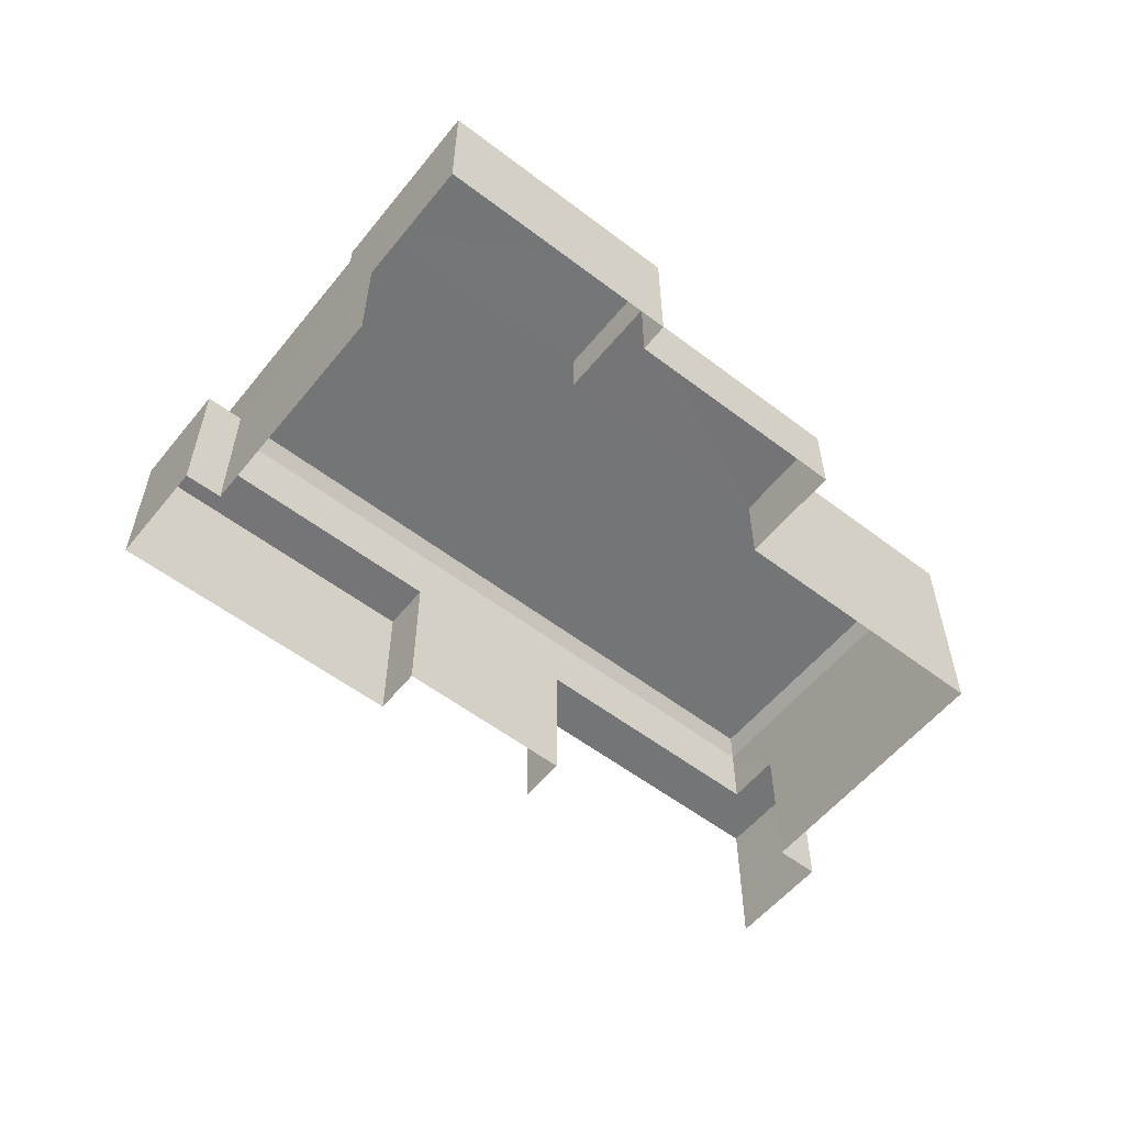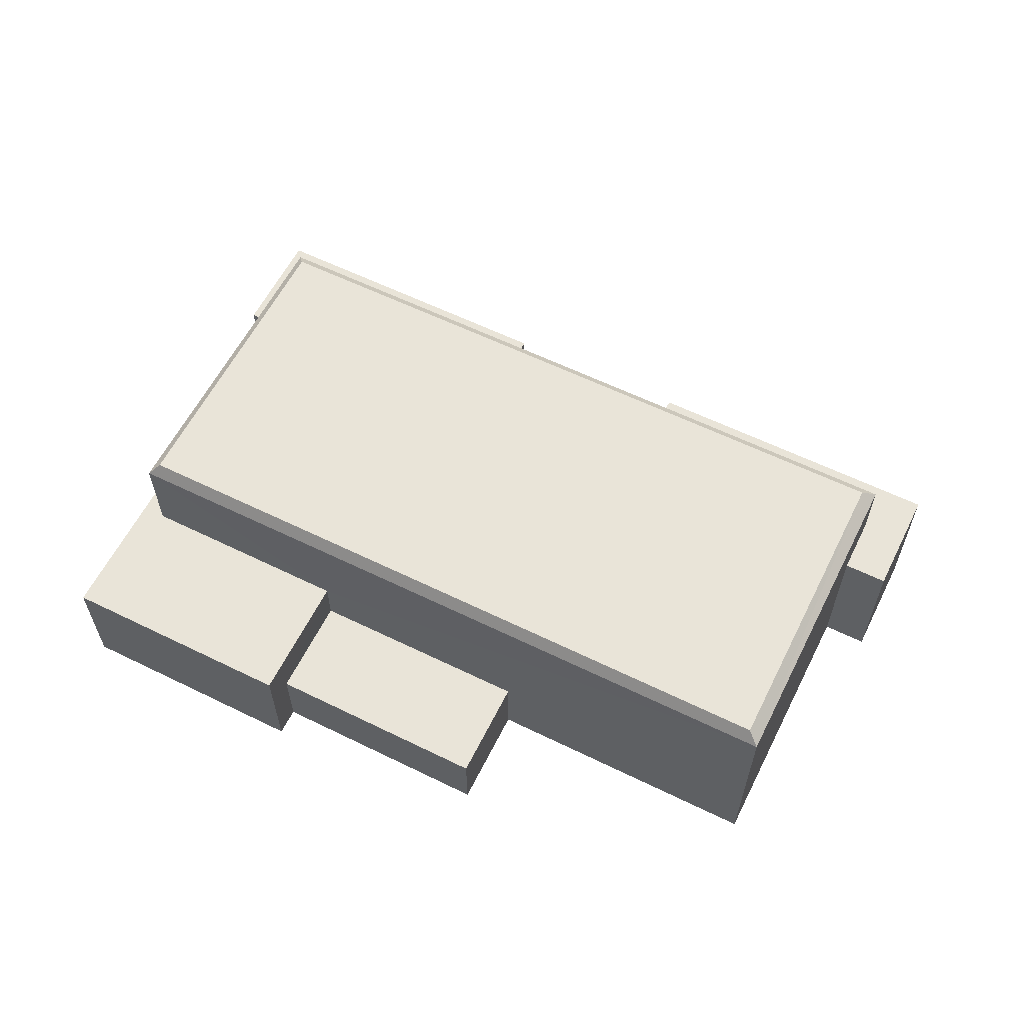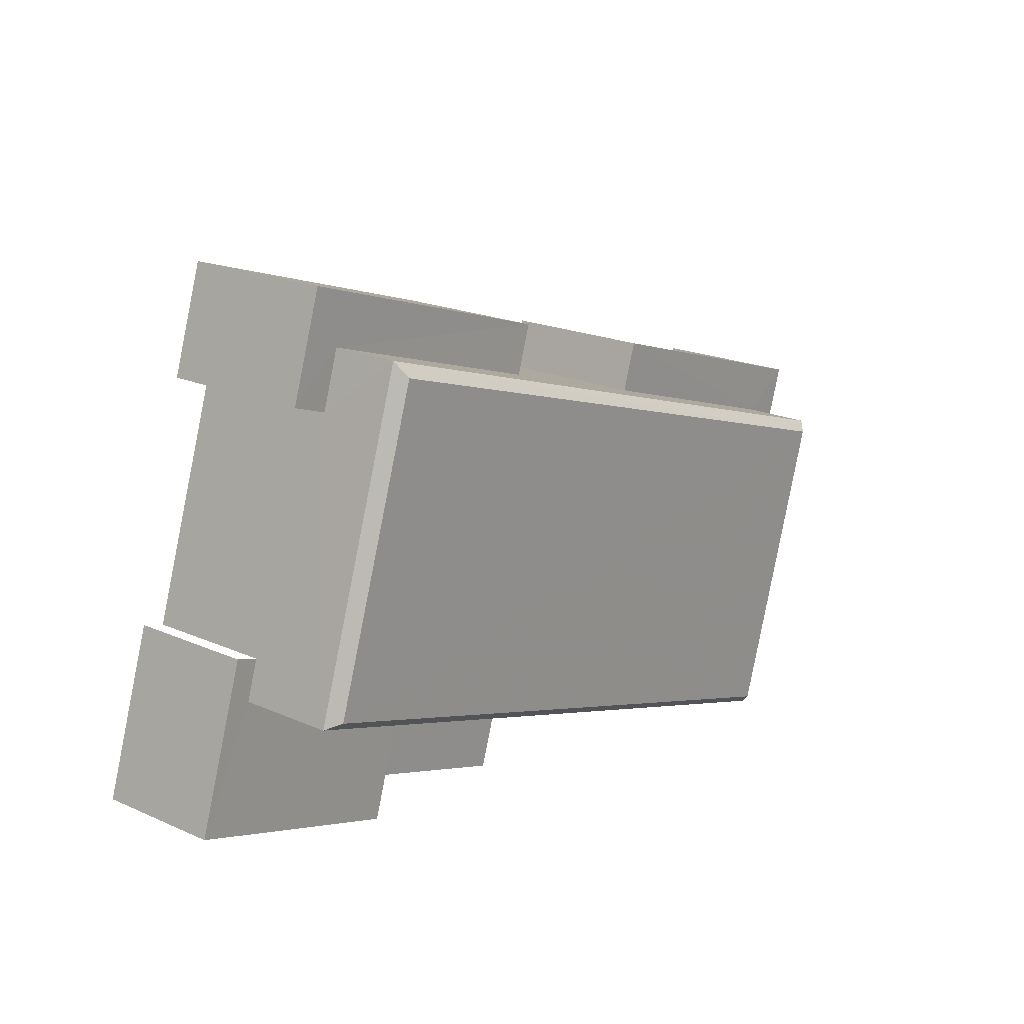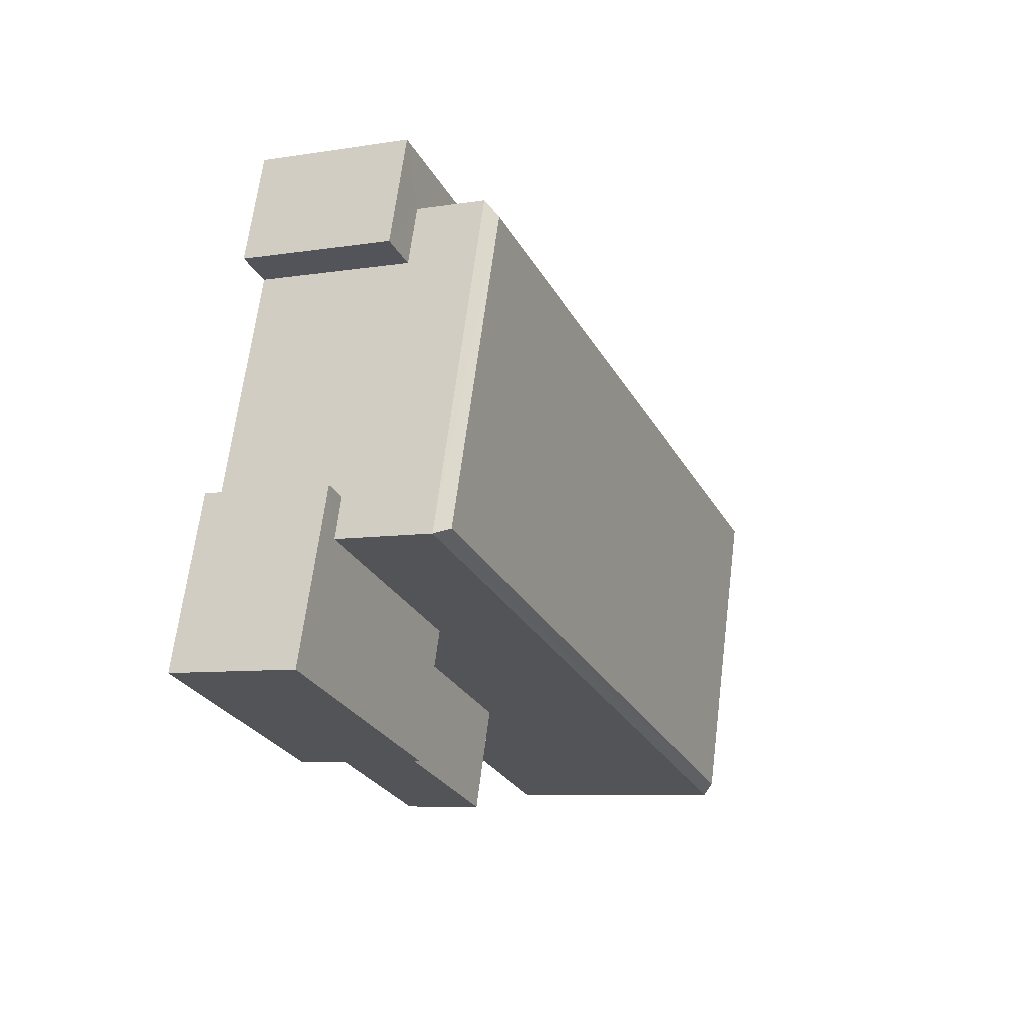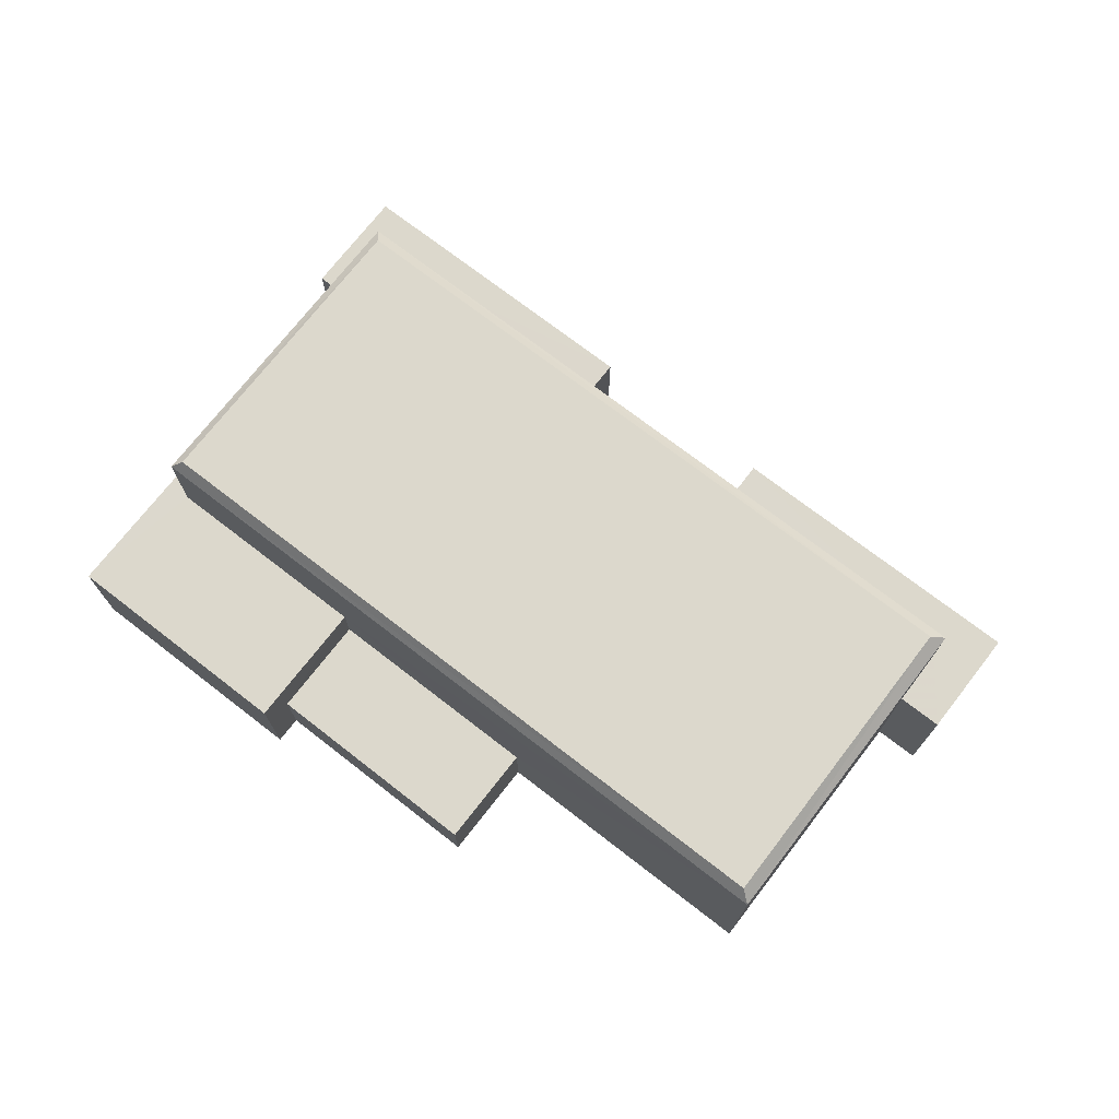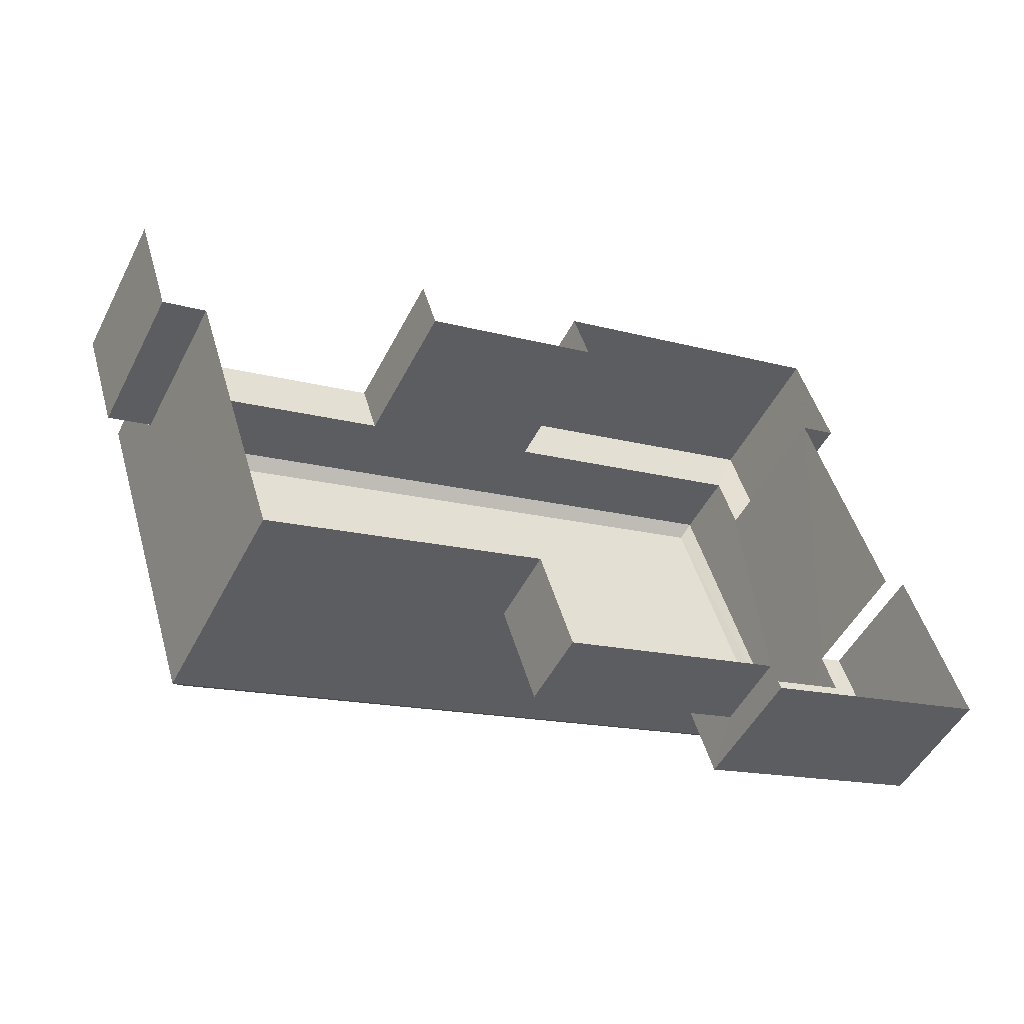
<metadata>
{"format":"obj","ext":"obj","renderer":"f3d","projection":"perspective","resolution":1024,"background":"white","views":[{"elev":-56.5,"azim":-56.3,"up":"+Z"},{"elev":60.1,"azim":8.9,"up":"+Z"},{"elev":19.8,"azim":-50.9,"up":"+Y"},{"elev":-7.6,"azim":-65.6,"up":"+Y"},{"elev":72.7,"azim":20.0,"up":"+Z"},{"elev":-50.1,"azim":153.4,"up":"+Y"}]}
</metadata>
<code>
v -2.248e+05 -1.276e+05 14.37
v -2.248e+05 -1.276e+05 14.37
v -2.248e+05 -1.276e+05 14.37
v -2.248e+05 -1.276e+05 14.37
v -2.248e+05 -1.276e+05 14.37
v -2.248e+05 -1.276e+05 14.37
v -2.248e+05 -1.276e+05 14.37
v -2.248e+05 -1.276e+05 14.37
v -2.248e+05 -1.276e+05 14.37
v -2.248e+05 -1.276e+05 14.37
v -2.248e+05 -1.276e+05 14.37
v -2.248e+05 -1.276e+05 14.37
v -2.248e+05 -1.276e+05 14.37
v -2.248e+05 -1.276e+05 14.37
v -2.248e+05 -1.276e+05 14.37
v -2.248e+05 -1.276e+05 14.37
v -2.248e+05 -1.276e+05 14.37
v -2.248e+05 -1.276e+05 14.37
v -2.248e+05 -1.276e+05 16.52
v -2.248e+05 -1.276e+05 16.52
v -2.248e+05 -1.276e+05 16.52
v -2.248e+05 -1.276e+05 16.52
v -2.248e+05 -1.276e+05 17.86
v -2.248e+05 -1.276e+05 17.86
v -2.248e+05 -1.276e+05 17.86
v -2.248e+05 -1.276e+05 17.86
v -2.248e+05 -1.276e+05 17.86
v -2.248e+05 -1.276e+05 17.86
v -2.248e+05 -1.276e+05 20.51
v -2.248e+05 -1.276e+05 20.51
v -2.248e+05 -1.276e+05 20.84
v -2.248e+05 -1.276e+05 20.84
v -2.248e+05 -1.276e+05 20.84
v -2.248e+05 -1.276e+05 20.51
v -2.248e+05 -1.276e+05 20.51
v -2.248e+05 -1.276e+05 20.84
v -2.248e+05 -1.276e+05 18.61
v -2.248e+05 -1.276e+05 18.61
v -2.248e+05 -1.276e+05 18.61
v -2.248e+05 -1.276e+05 18.61
v -2.248e+05 -1.276e+05 18.61
v -2.248e+05 -1.276e+05 18.61
v -2.248e+05 -1.276e+05 18.61
v -2.248e+05 -1.276e+05 18.61
v -2.248e+05 -1.276e+05 18.61
v -2.248e+05 -1.276e+05 18.61
v -2.248e+05 -1.276e+05 18.61
v -2.248e+05 -1.276e+05 18.61
f 1 2 3
f 4 5 6
f 5 7 8
f 9 10 11
f 2 12 3
f 3 13 4
f 7 14 15
f 11 10 16
f 17 9 11
f 14 11 18
f 13 17 14
f 12 13 3
f 4 7 5
f 4 13 7
f 14 7 13
f 14 17 11
f 45 10 9
f 43 45 9
f 28 6 26
f 28 4 6
f 19 20 21
f 22 19 21
f 23 24 25
f 25 24 26
f 23 27 24
f 26 24 28
f 29 30 31
f 32 29 31
f 33 29 32
f 33 34 29
f 30 35 36
f 31 30 36
f 37 38 39
f 38 40 39
f 39 41 42
f 39 40 41
f 43 44 45
f 45 44 46
f 43 47 44
f 46 44 48
f 36 34 33
f 36 35 34
f 36 33 32
f 31 36 32
f 11 16 46
f 48 11 46
f 39 34 37
f 13 37 47
f 17 13 47
f 37 34 35
f 47 35 44
f 47 37 35
f 8 19 23
f 23 19 27
f 8 7 19
f 27 19 22
f 3 41 1
f 3 42 41
f 18 48 30
f 30 48 35
f 18 11 48
f 35 48 44
f 25 6 5
f 25 26 6
f 14 20 15
f 14 21 20
f 25 5 8
f 23 25 8
f 40 2 1
f 41 40 1
f 19 15 20
f 19 7 15
f 40 12 2
f 40 38 12
f 46 16 10
f 45 46 10
f 47 43 9
f 17 47 9
f 42 3 28
f 39 42 34
f 3 4 28
f 34 42 29
f 29 28 24
f 42 28 29
f 13 12 38
f 37 13 38
f 14 18 21
f 18 30 21
f 27 29 24
f 27 30 29
f 22 21 27
f 21 30 27

</code>
